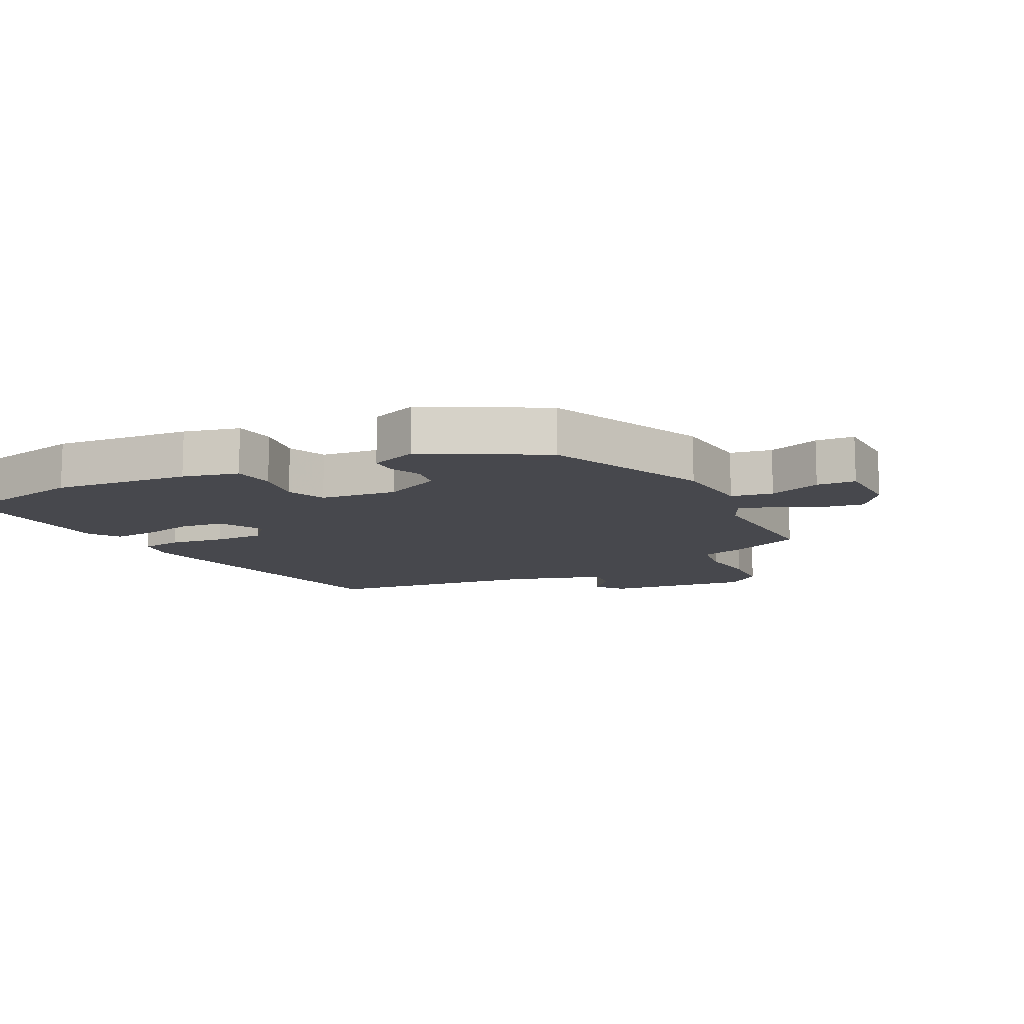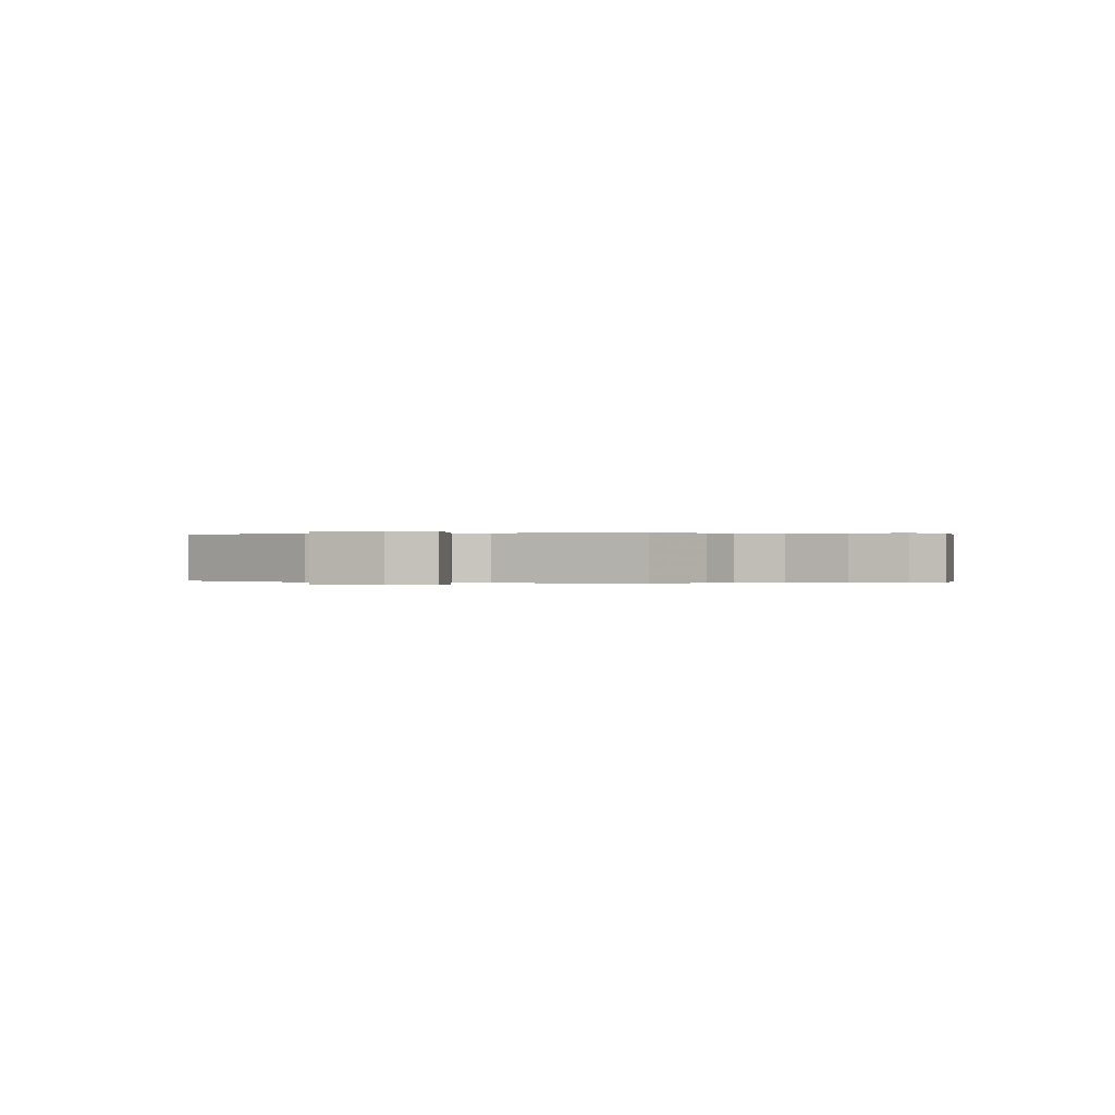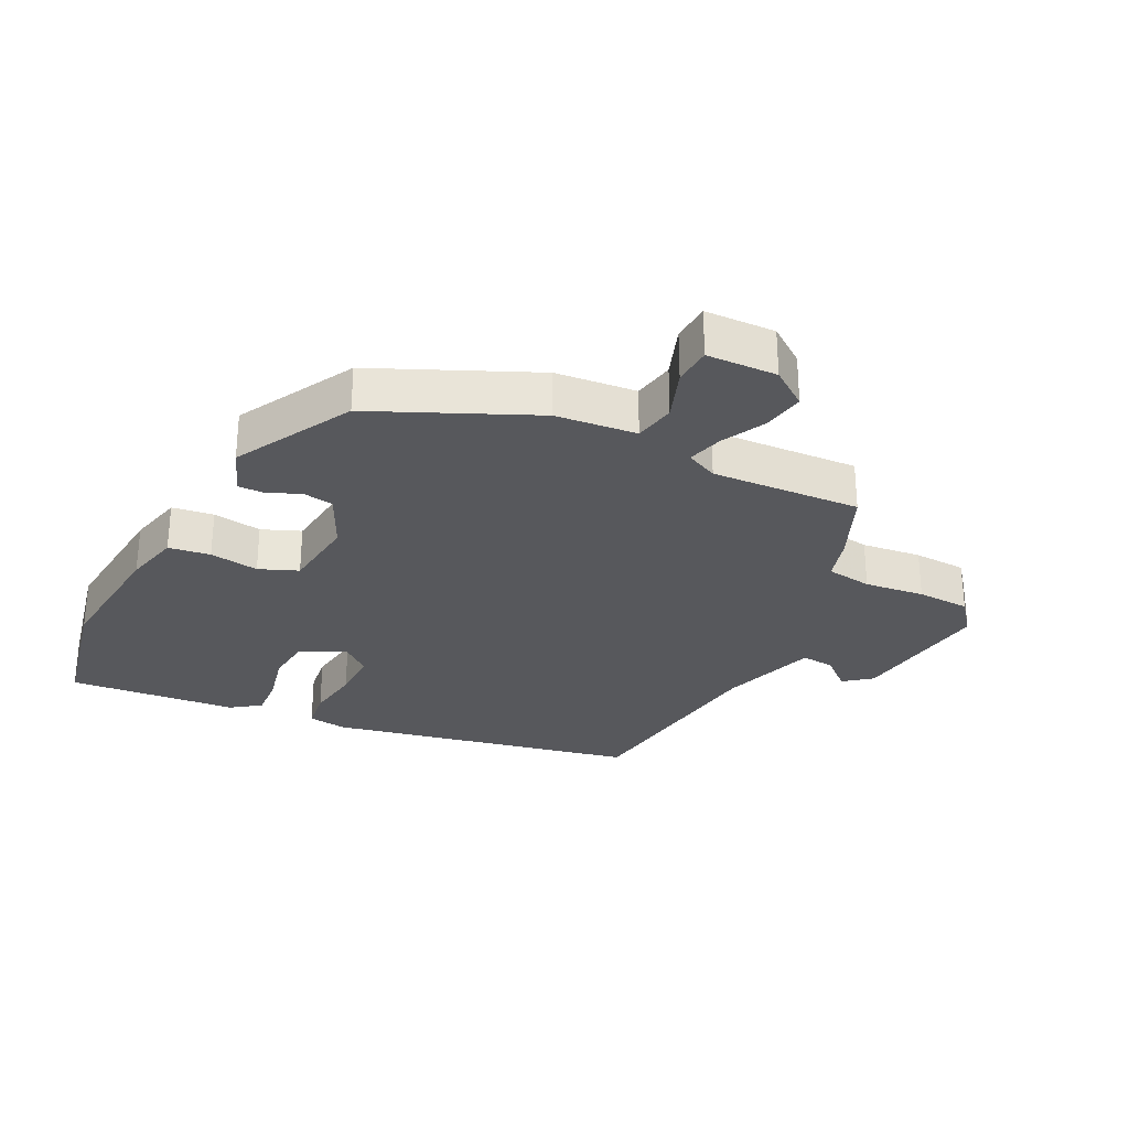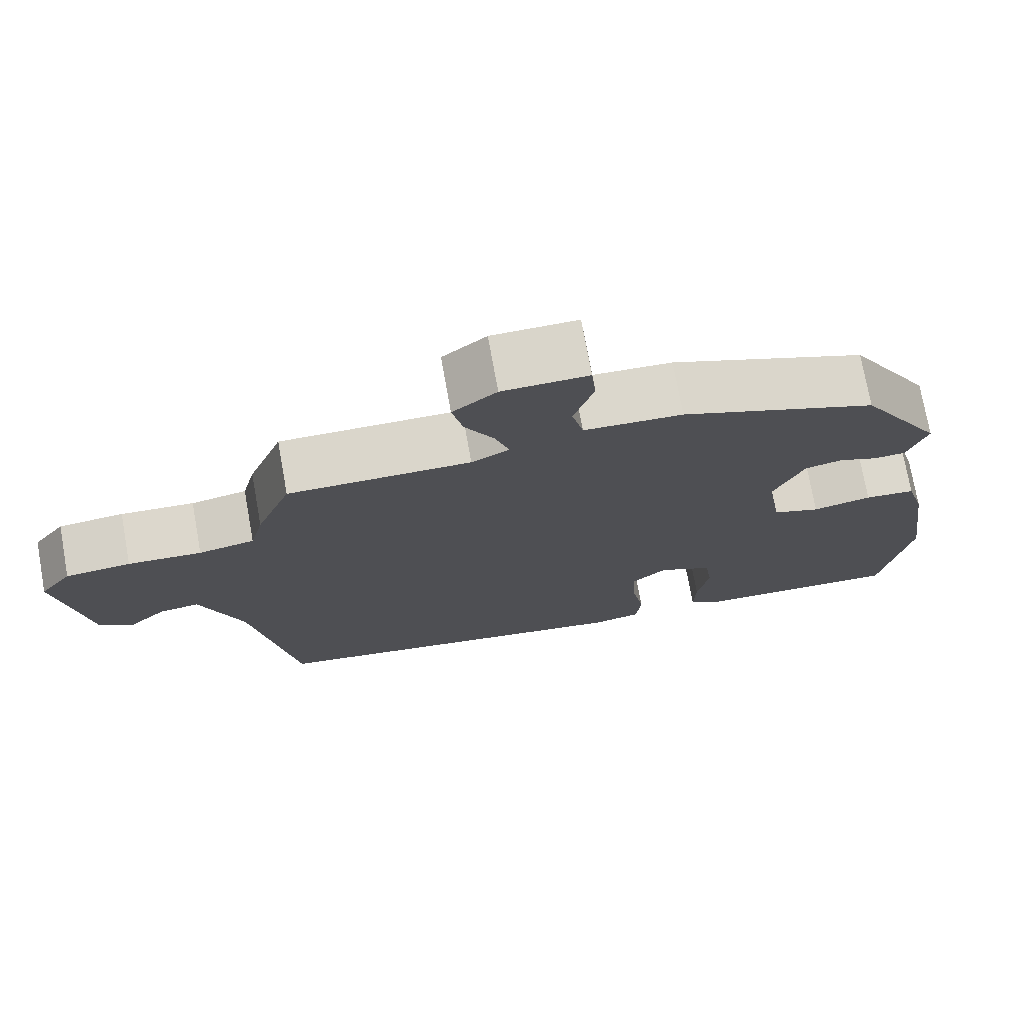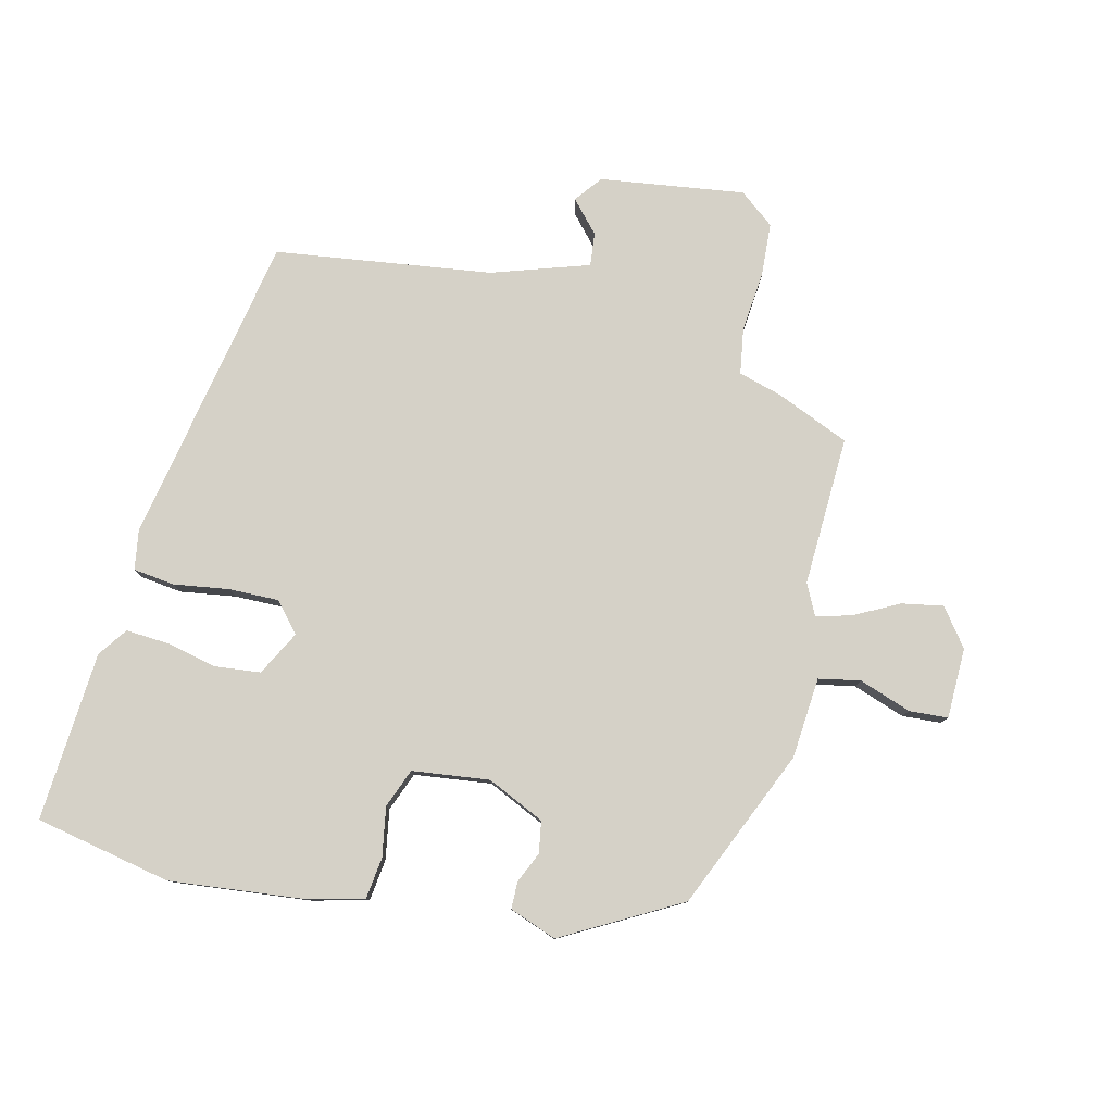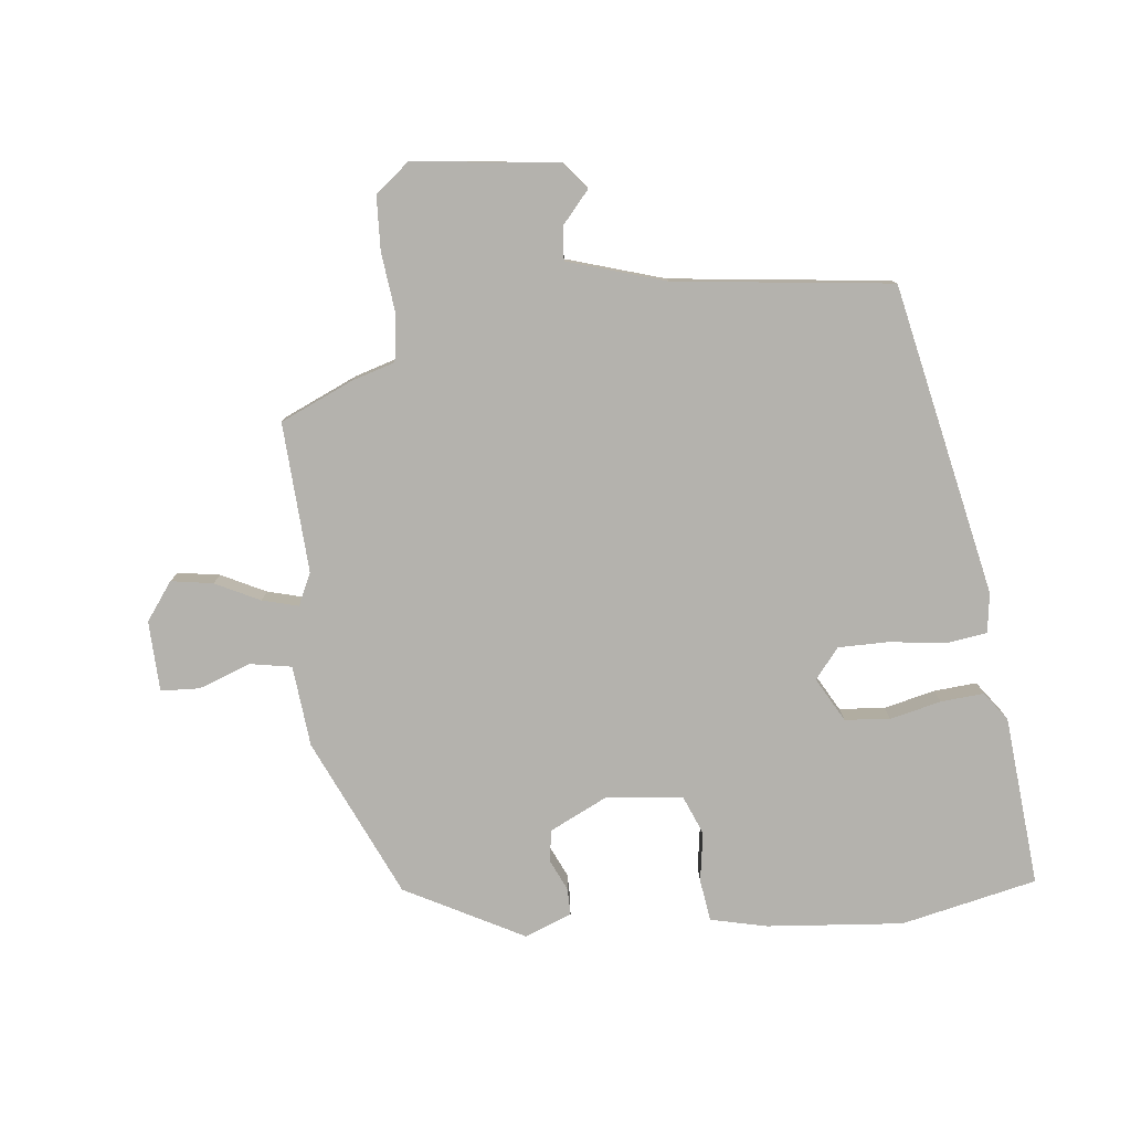
<metadata>
{"format":"obj","ext":"obj","renderer":"f3d","projection":"perspective","resolution":1024,"background":"white","views":[{"elev":-11.8,"azim":-60.6,"up":"+Y"},{"elev":0.1,"azim":22.3,"up":"+Y"},{"elev":-28.8,"azim":-23.9,"up":"+Y"},{"elev":74.2,"azim":169.8,"up":"+Z"},{"elev":79.6,"azim":-74.5,"up":"+Y"},{"elev":-79.5,"azim":99.2,"up":"+Y"}]}
</metadata>
<code>
v -0.492 0.07 -0.55
v -0.528 0.07 -0.334
v -0.498 0.07 -0.121
v -0.473 0.07 -0.034
v -0.407 0.07 -0.028
v -0.33 0.07 -0.044
v -0.268 0.07 -0.022
v -0.249 0.07 0.099
v -0.288 0.07 0.191
v -0.337 0.07 0.201
v -0.387 0.07 0.181
v -0.429 0.07 0.183
v -0.454 0.07 0.258
v -0.346 0.07 0.439
v -0.091 0.07 0.539
v 0.037 0.07 0.545
v 0.052 0.07 0.61
v 0.026 0.07 0.693
v 0.032 0.07 0.754
v 0.143 0.07 0.752
v 0.2 0.07 0.706
v 0.186 0.07 0.641
v 0.148 0.07 0.573
v 0.13 0.07 0.517
v 0.179 0.07 0.491
v 0.415 0.07 0.492
v 0.46 0.07 0.375
v 0.477 0.07 0.306
v 0.549 0.07 0.292
v 0.644 0.07 0.298
v 0.728 0.07 0.29
v 0.769 0.07 0.234
v 0.73 0.07 0.008
v 0.686 0.07 -0.024
v 0.638 0.07 0.022
v 0.586 0.07 0.029
v 0.531 0.07 -0.122
v 0.473 0.07 -0.461
v -0.02 0.07 -0.538
v -0.082 0.07 -0.526
v -0.088 0.07 -0.461
v -0.072 0.07 -0.374
v -0.068 0.07 -0.295
v -0.113 0.07 -0.254
v -0.184 0.07 -0.289
v -0.194 0.07 -0.36
v -0.179 0.07 -0.441
v -0.177 0.07 -0.509
v -0.224 0.07 -0.54
v -0.492 0 -0.55
v -0.528 0 -0.334
v -0.498 0 -0.121
v -0.473 0 -0.034
v -0.407 0 -0.028
v -0.33 0 -0.044
v -0.268 0 -0.022
v -0.249 0 0.099
v -0.288 0 0.191
v -0.337 0 0.201
v -0.387 0 0.181
v -0.429 0 0.183
v -0.454 0 0.258
v -0.346 0 0.439
v -0.091 0 0.539
v 0.037 0 0.545
v 0.052 0 0.61
v 0.026 0 0.693
v 0.032 0 0.754
v 0.143 0 0.752
v 0.2 0 0.706
v 0.186 0 0.641
v 0.148 0 0.573
v 0.13 0 0.517
v 0.179 0 0.491
v 0.415 0 0.492
v 0.46 0 0.375
v 0.477 0 0.306
v 0.549 0 0.292
v 0.644 0 0.298
v 0.728 0 0.29
v 0.769 0 0.234
v 0.73 0 0.008
v 0.686 0 -0.024
v 0.638 0 0.022
v 0.586 0 0.029
v 0.531 0 -0.122
v 0.473 0 -0.461
v -0.02 0 -0.538
v -0.082 0 -0.526
v -0.088 0 -0.461
v -0.072 0 -0.374
v -0.068 0 -0.295
v -0.113 0 -0.254
v -0.184 0 -0.289
v -0.194 0 -0.36
v -0.179 0 -0.441
v -0.177 0 -0.509
v -0.224 0 -0.54
f 46 47 48 49
f 45 46 49 1
f 39 40 41 42
f 37 38 39 42
f 36 37 42 43
f 32 33 34 35
f 32 35 36
f 29 30 31 32
f 28 29 32 36
f 25 26 27 28
f 24 25 28 36
f 20 21 22 23
f 20 23 24
f 17 18 19 20
f 16 17 20 24
f 10 11 12 13
f 9 10 13 14
f 8 9 14 15
f 3 4 5 6
f 3 6 7
f 45 1 2 3
f 44 45 3 7
f 24 36 43 44
f 15 16 24 44
f 7 8 15 44
f 98 97 96 95
f 50 98 95 94
f 91 90 89 88
f 91 88 87 86
f 92 91 86 85
f 84 83 82 81
f 85 84 81
f 81 80 79 78
f 85 81 78 77
f 77 76 75 74
f 85 77 74 73
f 72 71 70 69
f 73 72 69
f 69 68 67 66
f 73 69 66 65
f 62 61 60 59
f 63 62 59 58
f 64 63 58 57
f 55 54 53 52
f 56 55 52
f 52 51 50 94
f 56 52 94 93
f 93 92 85 73
f 93 73 65 64
f 93 64 57 56
f 1 50 51 2
f 2 51 52 3
f 3 52 53 4
f 4 53 54 5
f 5 54 55 6
f 6 55 56 7
f 7 56 57 8
f 8 57 58 9
f 9 58 59 10
f 10 59 60 11
f 11 60 61 12
f 12 61 62 13
f 13 62 63 14
f 14 63 64 15
f 15 64 65 16
f 16 65 66 17
f 17 66 67 18
f 18 67 68 19
f 19 68 69 20
f 20 69 70 21
f 21 70 71 22
f 22 71 72 23
f 23 72 73 24
f 24 73 74 25
f 25 74 75 26
f 26 75 76 27
f 27 76 77 28
f 28 77 78 29
f 29 78 79 30
f 30 79 80 31
f 31 80 81 32
f 32 81 82 33
f 33 82 83 34
f 34 83 84 35
f 35 84 85 36
f 36 85 86 37
f 37 86 87 38
f 38 87 88 39
f 39 88 89 40
f 40 89 90 41
f 41 90 91 42
f 42 91 92 43
f 43 92 93 44
f 44 93 94 45
f 45 94 95 46
f 46 95 96 47
f 47 96 97 48
f 48 97 98 49
f 49 98 50 1

</code>
